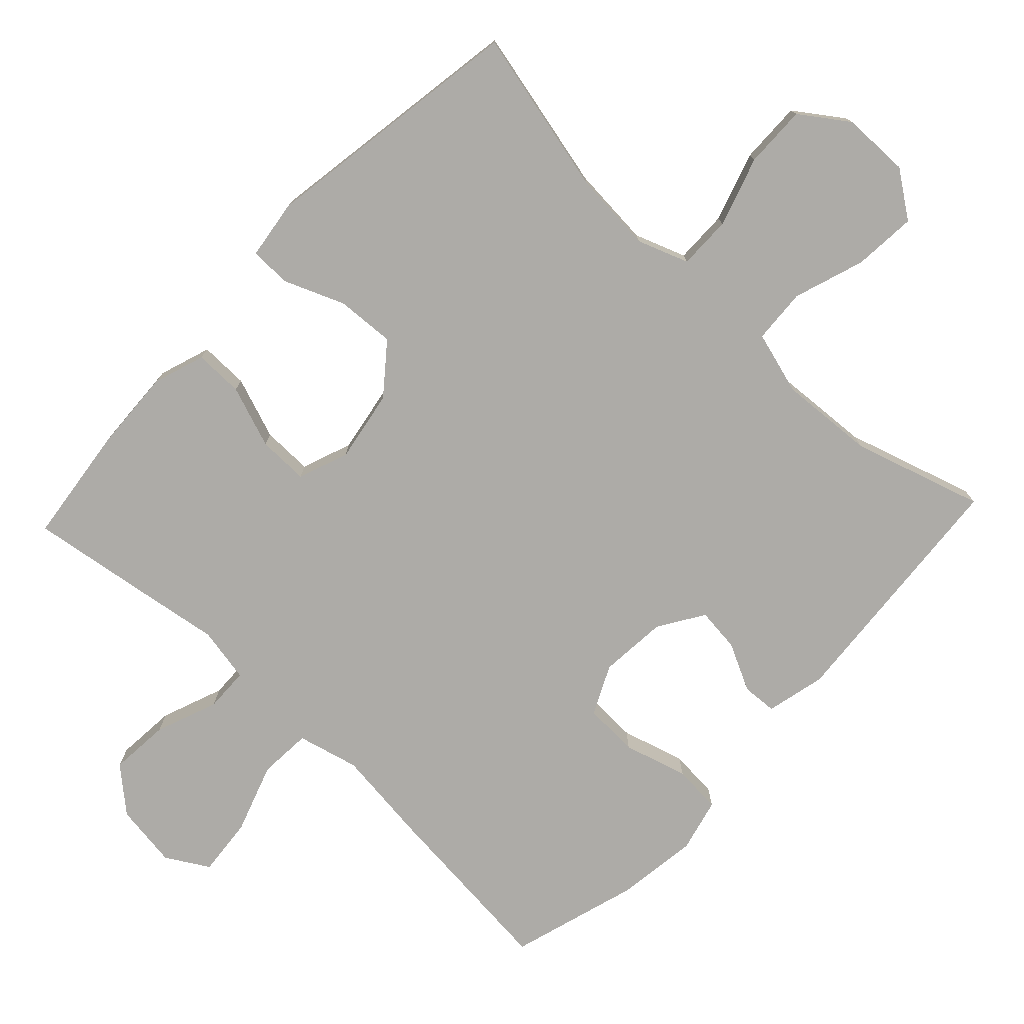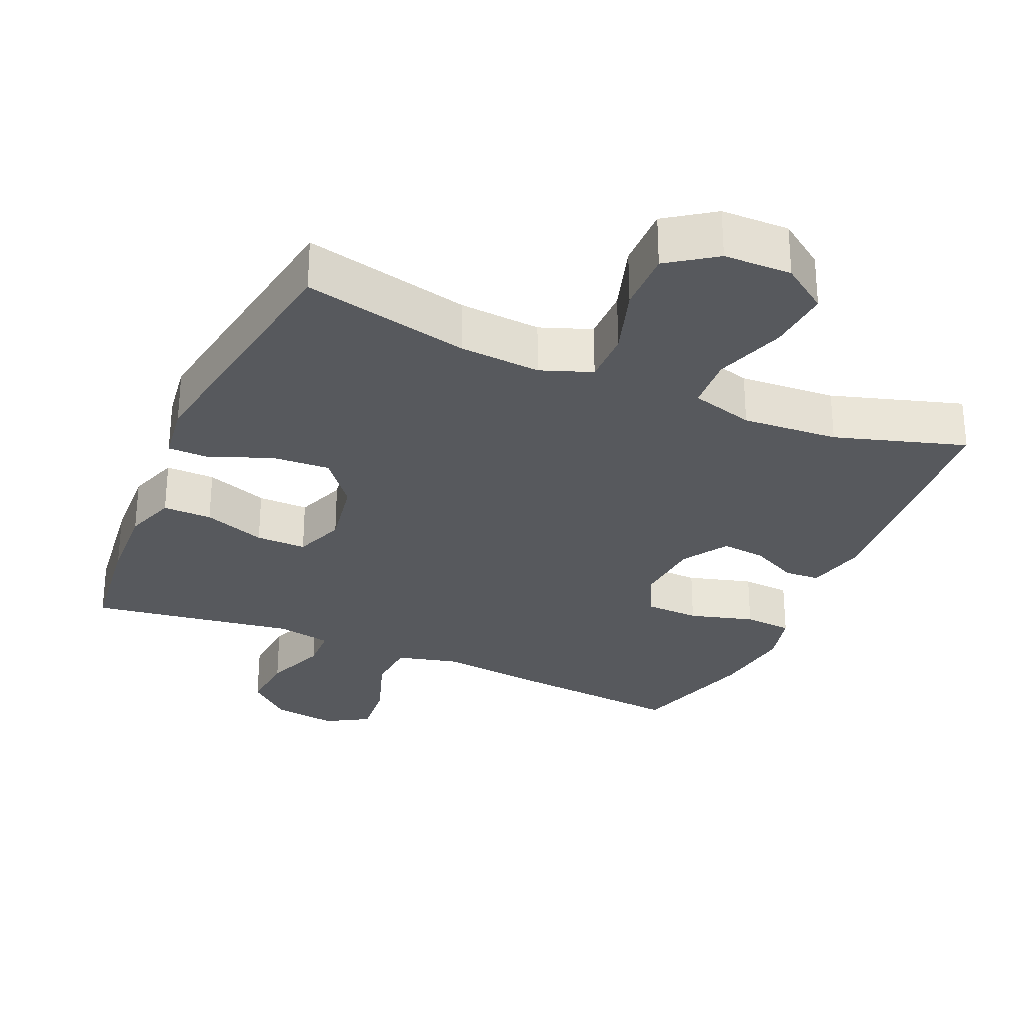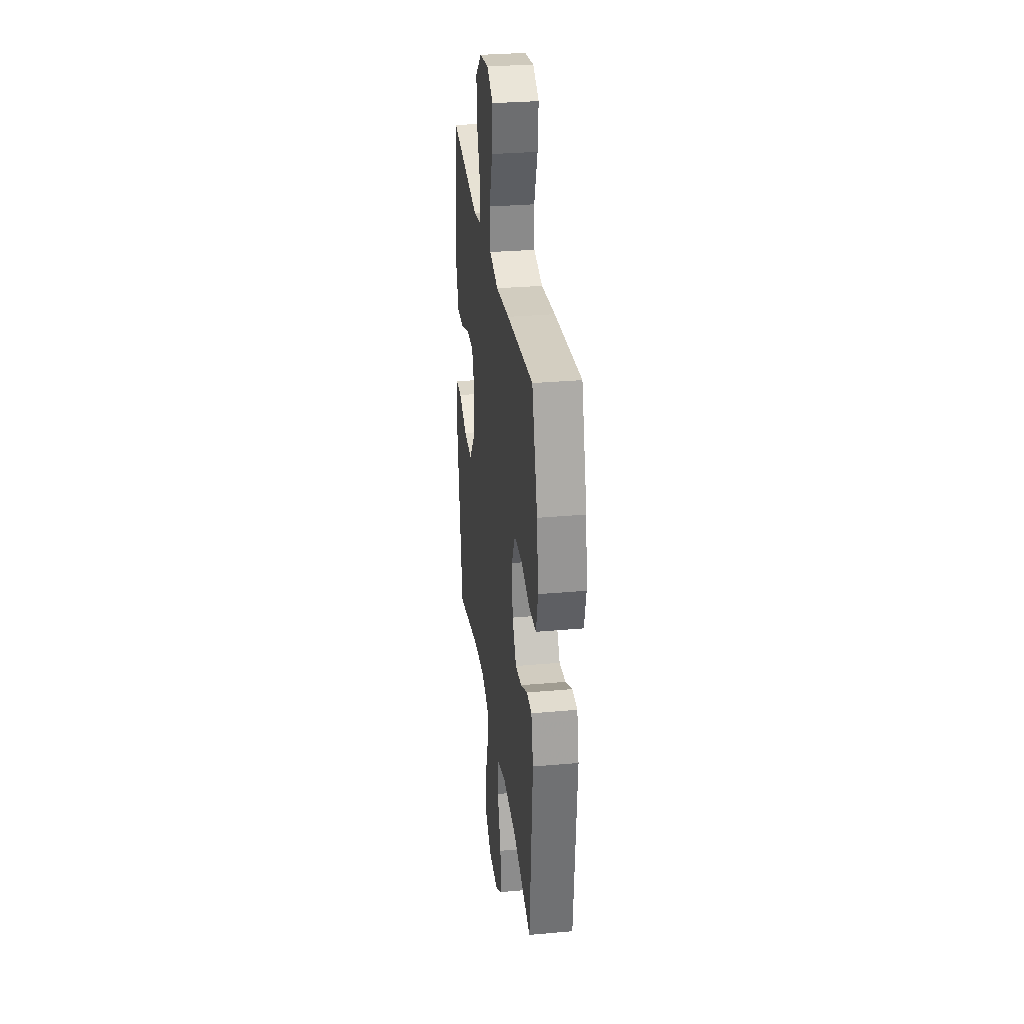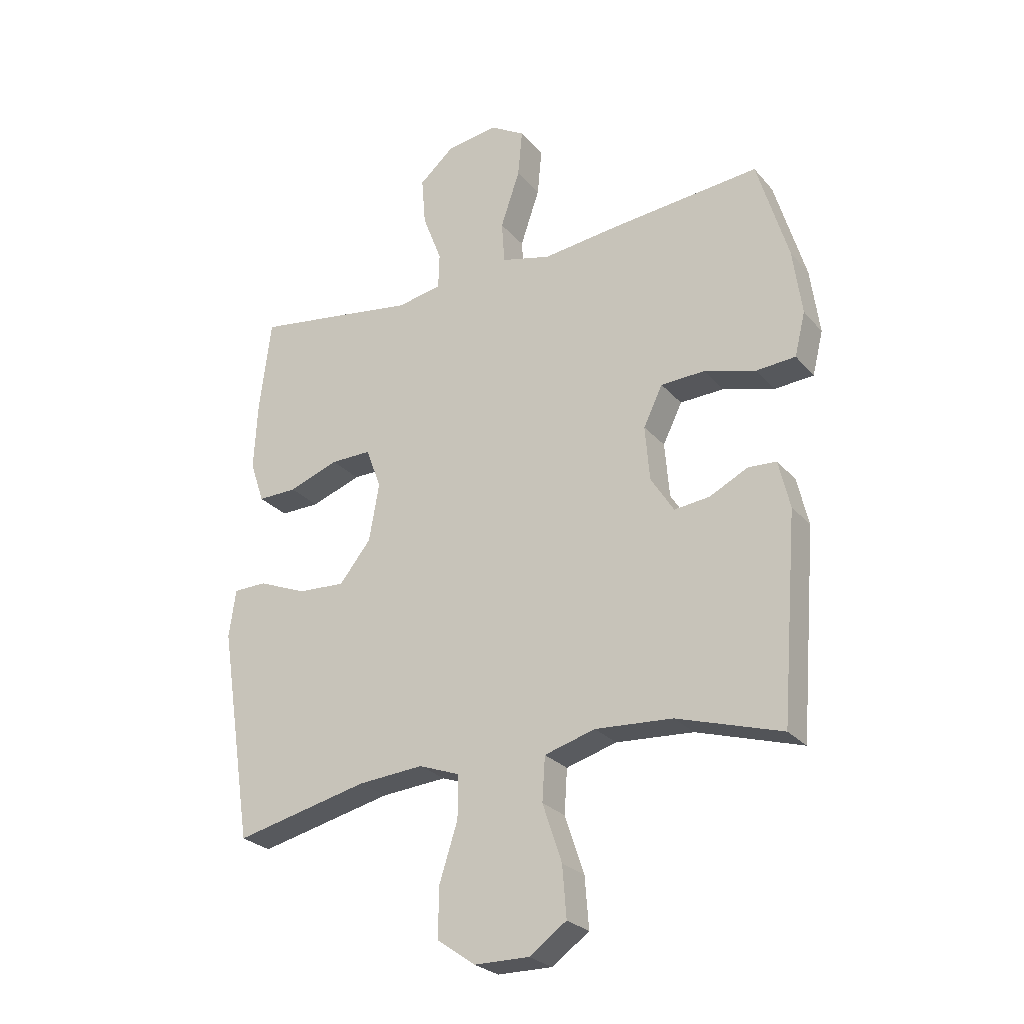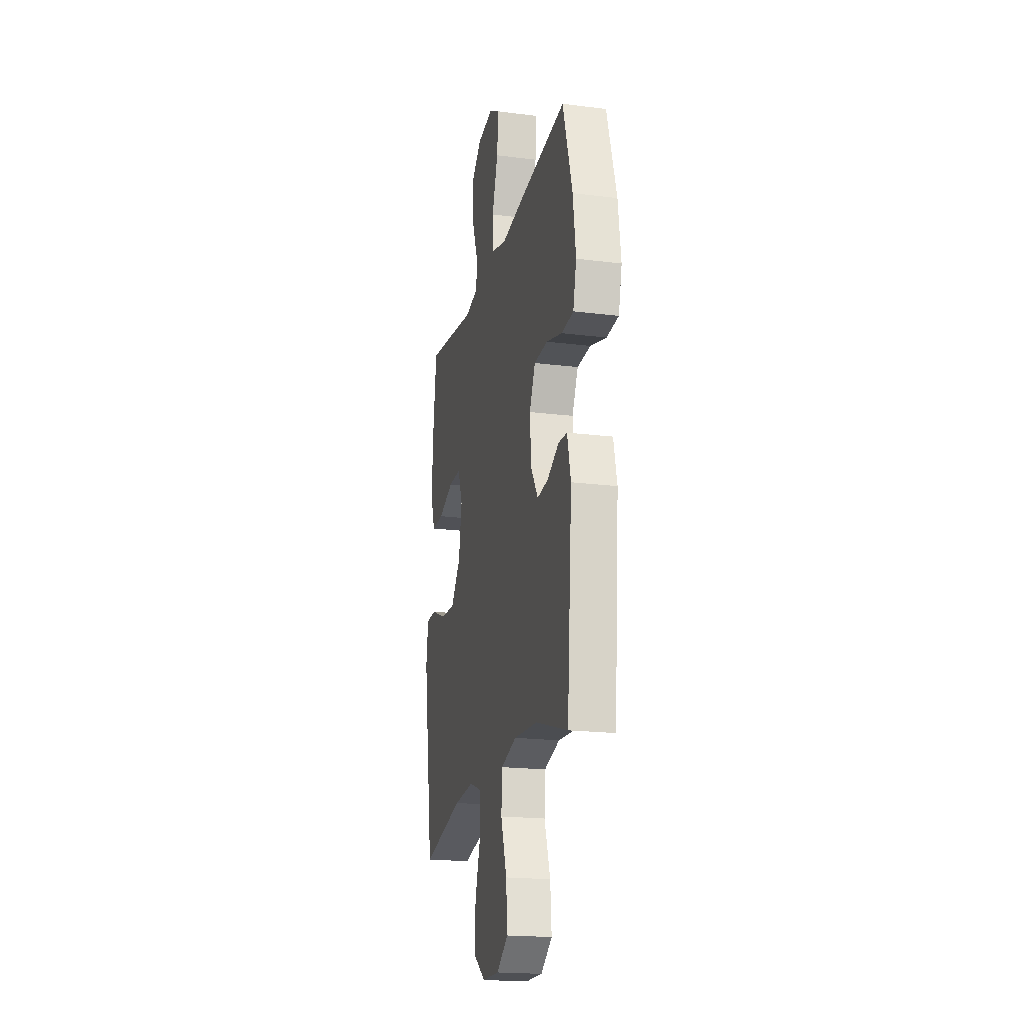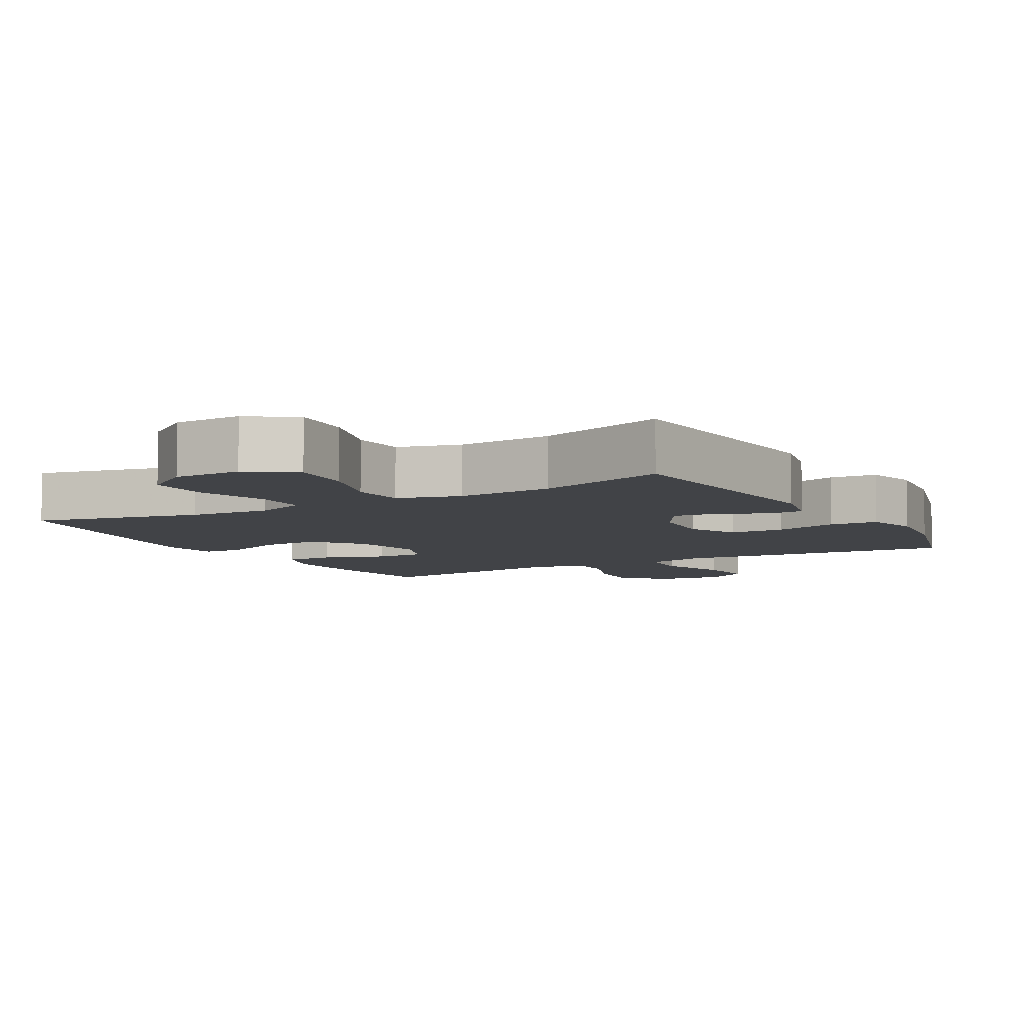
<metadata>
{"format":"obj","ext":"obj","renderer":"f3d","projection":"perspective","resolution":1024,"background":"white","views":[{"elev":-76.4,"azim":136.7,"up":"+Y"},{"elev":-29.1,"azim":156.4,"up":"+Y"},{"elev":30.7,"azim":-97.3,"up":"+Z"},{"elev":-26.1,"azim":-149.1,"up":"+Z"},{"elev":-19.6,"azim":-103.2,"up":"+Z"},{"elev":-7.0,"azim":-150.2,"up":"+Y"}]}
</metadata>
<code>
v -0.5 0.07 -0.5
v -0.529 0.07 -0.139
v -0.509 0.07 -0.054
v -0.459 0.07 -0.051
v -0.391 0.07 -0.085
v -0.328 0.07 -0.092
v -0.287 0.07 -0.027
v -0.279 0.07 0.07
v -0.313 0.07 0.14
v -0.391 0.07 0.143
v -0.483 0.07 0.117
v -0.552 0.07 0.122
v -0.571 0.07 0.199
v -0.555 0.07 0.316
v -0.5 0.07 0.5
v -0.235 0.07 0.475
v -0.099 0.07 0.459
v -0.011 0.07 0.481
v -0.006 0.07 0.556
v -0.04 0.07 0.656
v -0.048 0.07 0.74
v 0.013 0.07 0.776
v 0.105 0.07 0.763
v 0.167 0.07 0.709
v 0.16 0.07 0.623
v 0.126 0.07 0.534
v 0.128 0.07 0.471
v 0.207 0.07 0.456
v 0.331 0.07 0.475
v 0.5 0.07 0.5
v 0.521 0.07 0.331
v 0.527 0.07 0.213
v 0.502 0.07 0.139
v 0.432 0.07 0.14
v 0.343 0.07 0.172
v 0.271 0.07 0.173
v 0.244 0.07 0.101
v 0.262 0.07 -0.002
v 0.318 0.07 -0.072
v 0.402 0.07 -0.067
v 0.488 0.07 -0.032
v 0.547 0.07 -0.033
v 0.559 0.07 -0.118
v 0.5 0.07 -0.5
v 0.262 0.07 -0.445
v 0.146 0.07 -0.436
v 0.073 0.07 -0.463
v 0.074 0.07 -0.539
v 0.106 0.07 -0.639
v 0.108 0.07 -0.728
v 0.04 0.07 -0.776
v -0.057 0.07 -0.777
v -0.123 0.07 -0.73
v -0.116 0.07 -0.64
v -0.082 0.07 -0.538
v -0.087 0.07 -0.46
v -0.177 0.07 -0.434
v -0.314 0.07 -0.443
v -0.5 0 -0.5
v -0.529 0 -0.139
v -0.509 0 -0.054
v -0.459 0 -0.051
v -0.391 0 -0.085
v -0.328 0 -0.092
v -0.287 0 -0.027
v -0.279 0 0.07
v -0.313 0 0.14
v -0.391 0 0.143
v -0.483 0 0.117
v -0.552 0 0.122
v -0.571 0 0.199
v -0.555 0 0.316
v -0.5 0 0.5
v -0.235 0 0.475
v -0.099 0 0.459
v -0.011 0 0.481
v -0.006 0 0.556
v -0.04 0 0.656
v -0.048 0 0.74
v 0.013 0 0.776
v 0.105 0 0.763
v 0.167 0 0.709
v 0.16 0 0.623
v 0.126 0 0.534
v 0.128 0 0.471
v 0.207 0 0.456
v 0.331 0 0.475
v 0.5 0 0.5
v 0.521 0 0.331
v 0.527 0 0.213
v 0.502 0 0.139
v 0.432 0 0.14
v 0.343 0 0.172
v 0.271 0 0.173
v 0.244 0 0.101
v 0.262 0 -0.002
v 0.318 0 -0.072
v 0.402 0 -0.067
v 0.488 0 -0.032
v 0.547 0 -0.033
v 0.559 0 -0.118
v 0.5 0 -0.5
v 0.262 0 -0.445
v 0.146 0 -0.436
v 0.073 0 -0.463
v 0.074 0 -0.539
v 0.106 0 -0.639
v 0.108 0 -0.728
v 0.04 0 -0.776
v -0.057 0 -0.777
v -0.123 0 -0.73
v -0.116 0 -0.64
v -0.082 0 -0.538
v -0.087 0 -0.46
v -0.177 0 -0.434
v -0.314 0 -0.443
f 52 53 54 55
f 52 55 56
f 51 52 56
f 48 49 50 51
f 47 48 51 56
f 46 47 56 57
f 42 43 44 45
f 40 41 42 45
f 39 40 45 46
f 38 39 46 57
f 32 33 34 35
f 32 35 36
f 31 32 36
f 28 29 30 31
f 27 28 31 36
f 23 24 25 26
f 23 26 27
f 22 23 27
f 19 20 21 22
f 18 19 22 27
f 17 18 27 36
f 10 11 12 13
f 9 10 13 14
f 2 3 4 5
f 58 1 2 5
f 58 5 6
f 37 38 57 58
f 37 58 6 7
f 36 37 7 8
f 17 36 8 9
f 15 16 17
f 9 14 15 17
f 113 112 111 110
f 114 113 110
f 114 110 109
f 109 108 107 106
f 114 109 106 105
f 115 114 105 104
f 103 102 101 100
f 103 100 99 98
f 104 103 98 97
f 115 104 97 96
f 93 92 91 90
f 94 93 90
f 94 90 89
f 89 88 87 86
f 94 89 86 85
f 84 83 82 81
f 85 84 81
f 85 81 80
f 80 79 78 77
f 85 80 77 76
f 94 85 76 75
f 71 70 69 68
f 72 71 68 67
f 63 62 61 60
f 63 60 59 116
f 64 63 116
f 116 115 96 95
f 65 64 116 95
f 66 65 95 94
f 67 66 94 75
f 75 74 73
f 75 73 72 67
f 1 59 60 2
f 2 60 61 3
f 3 61 62 4
f 4 62 63 5
f 5 63 64 6
f 6 64 65 7
f 7 65 66 8
f 8 66 67 9
f 9 67 68 10
f 10 68 69 11
f 11 69 70 12
f 12 70 71 13
f 13 71 72 14
f 14 72 73 15
f 15 73 74 16
f 16 74 75 17
f 17 75 76 18
f 18 76 77 19
f 19 77 78 20
f 20 78 79 21
f 21 79 80 22
f 22 80 81 23
f 23 81 82 24
f 24 82 83 25
f 25 83 84 26
f 26 84 85 27
f 27 85 86 28
f 28 86 87 29
f 29 87 88 30
f 30 88 89 31
f 31 89 90 32
f 32 90 91 33
f 33 91 92 34
f 34 92 93 35
f 35 93 94 36
f 36 94 95 37
f 37 95 96 38
f 38 96 97 39
f 39 97 98 40
f 40 98 99 41
f 41 99 100 42
f 42 100 101 43
f 43 101 102 44
f 44 102 103 45
f 45 103 104 46
f 46 104 105 47
f 47 105 106 48
f 48 106 107 49
f 49 107 108 50
f 50 108 109 51
f 51 109 110 52
f 52 110 111 53
f 53 111 112 54
f 54 112 113 55
f 55 113 114 56
f 56 114 115 57
f 57 115 116 58
f 58 116 59 1

</code>
